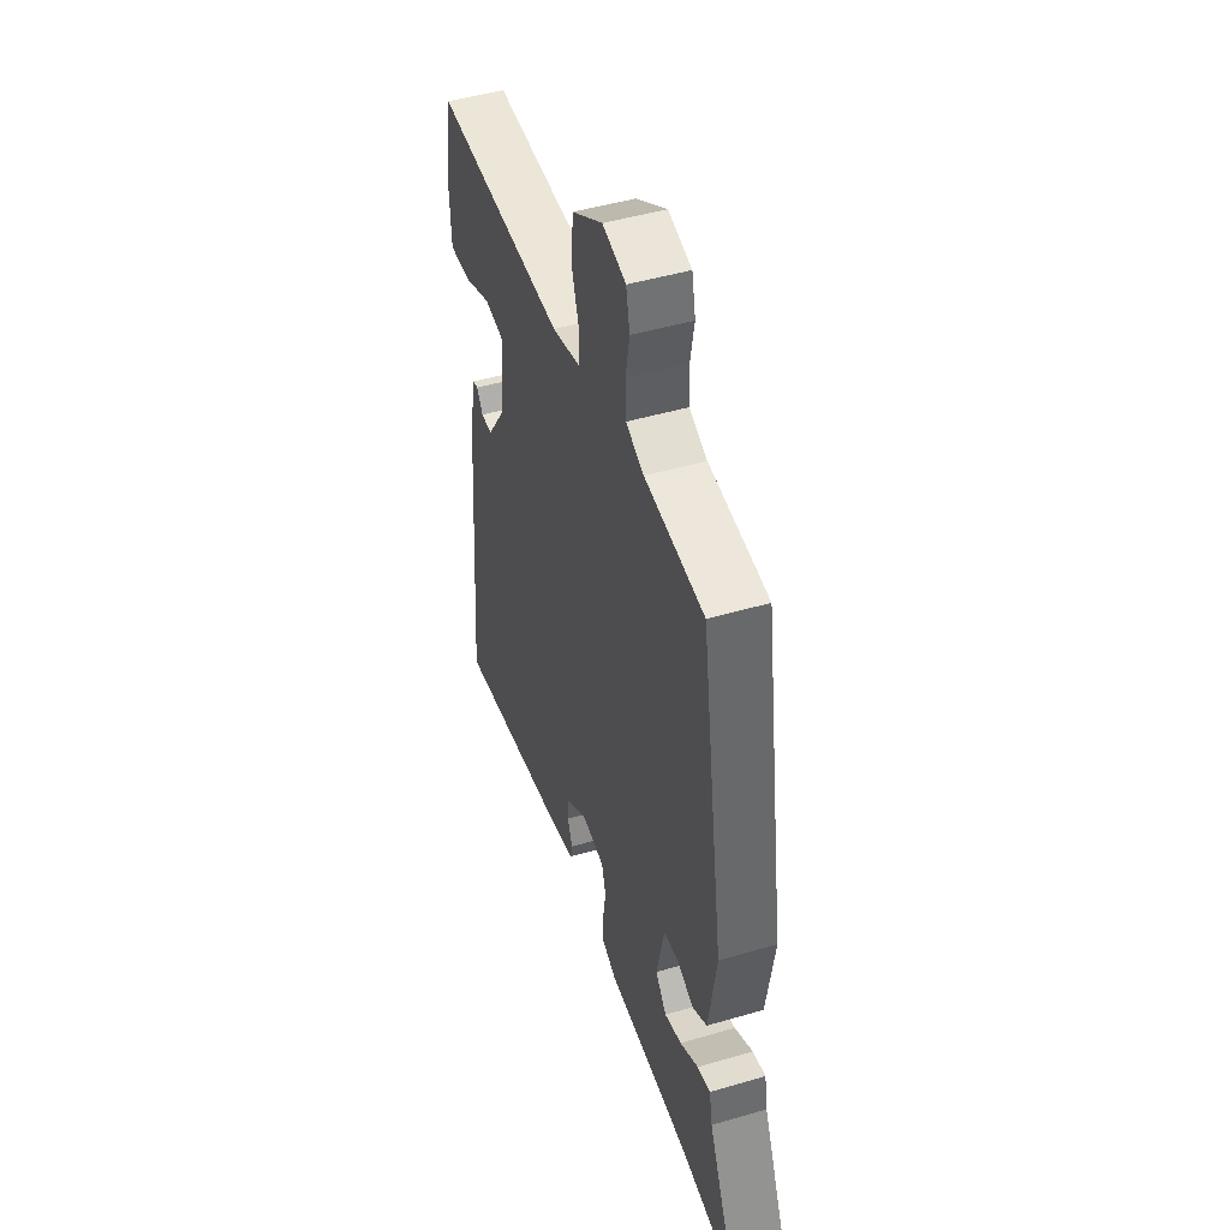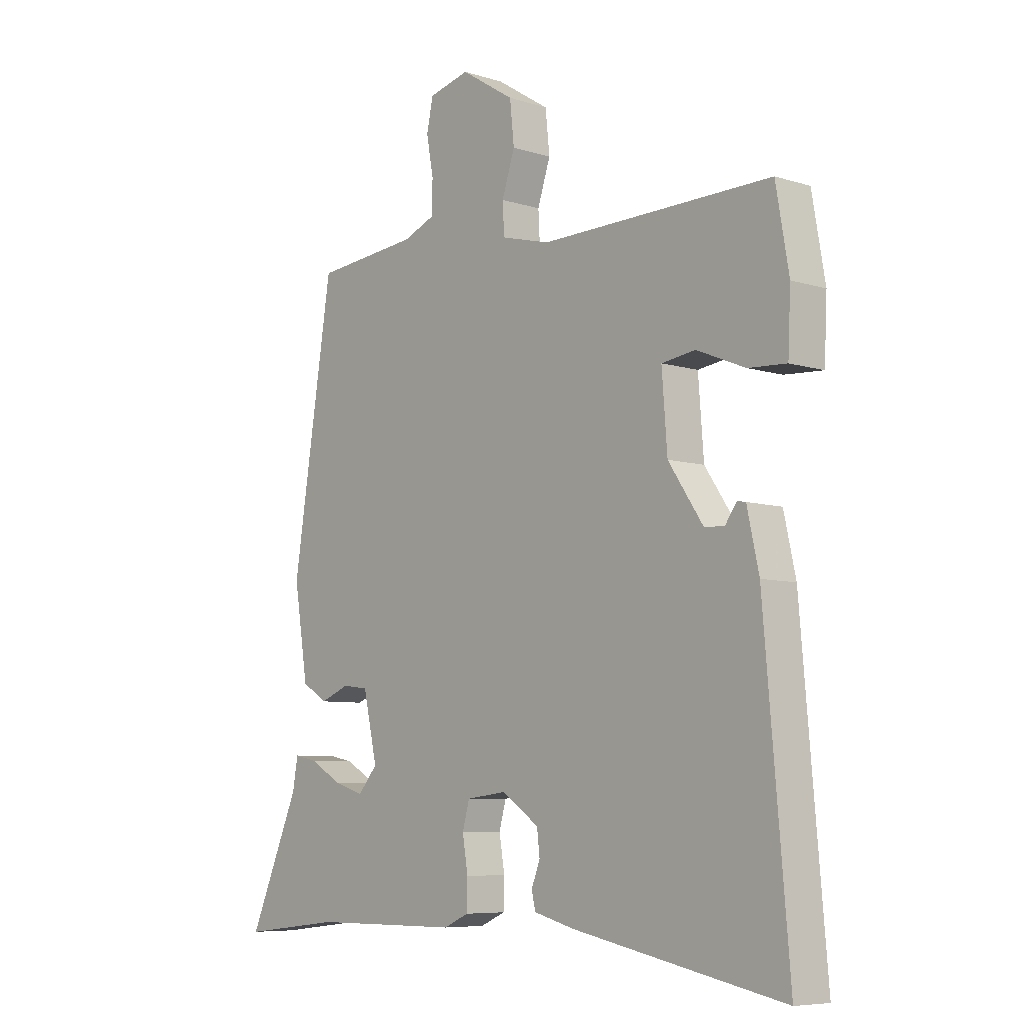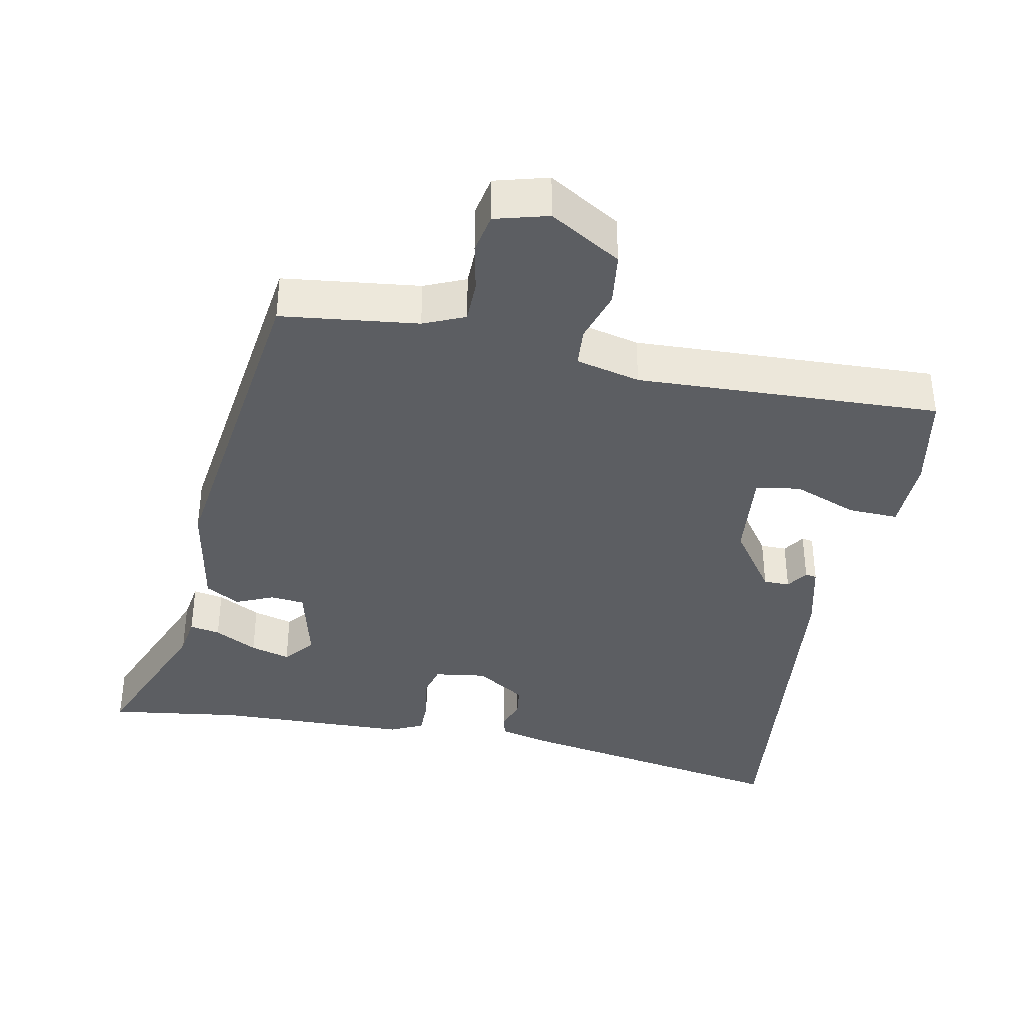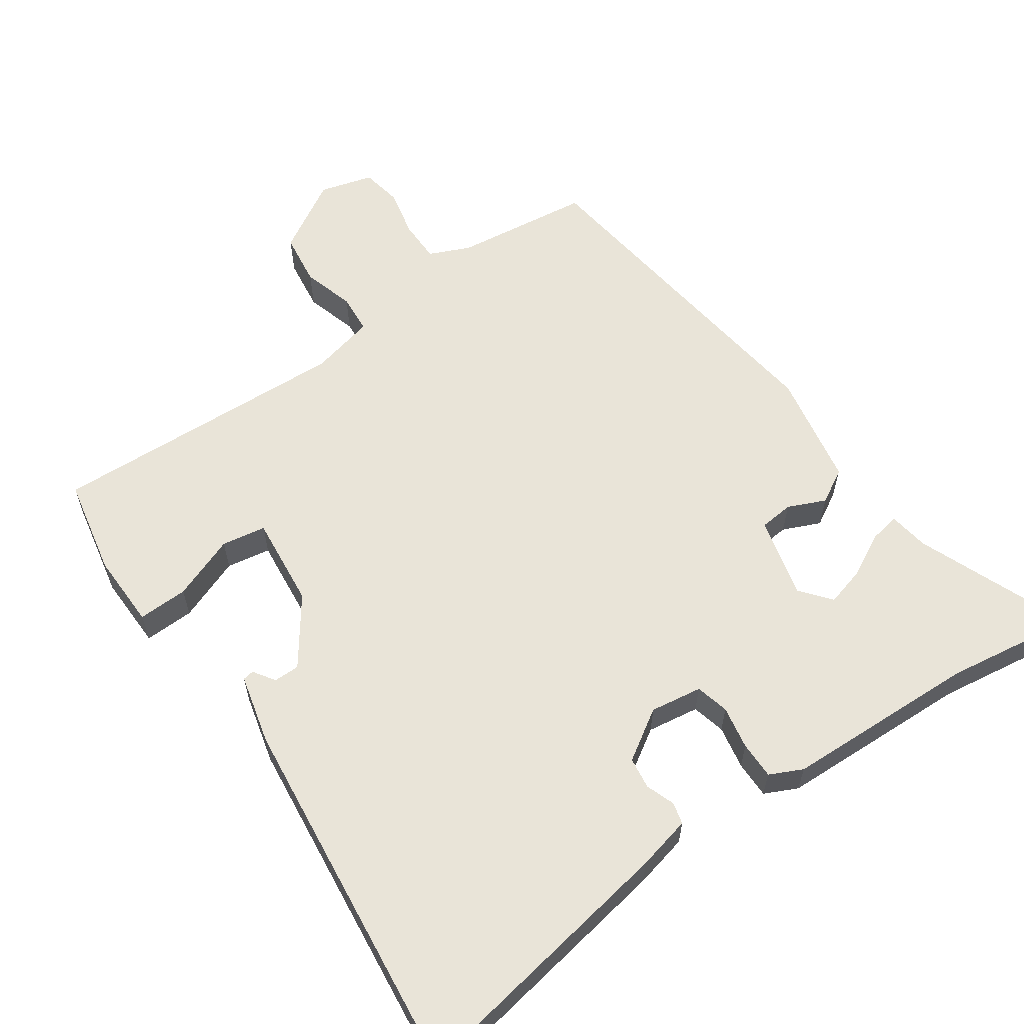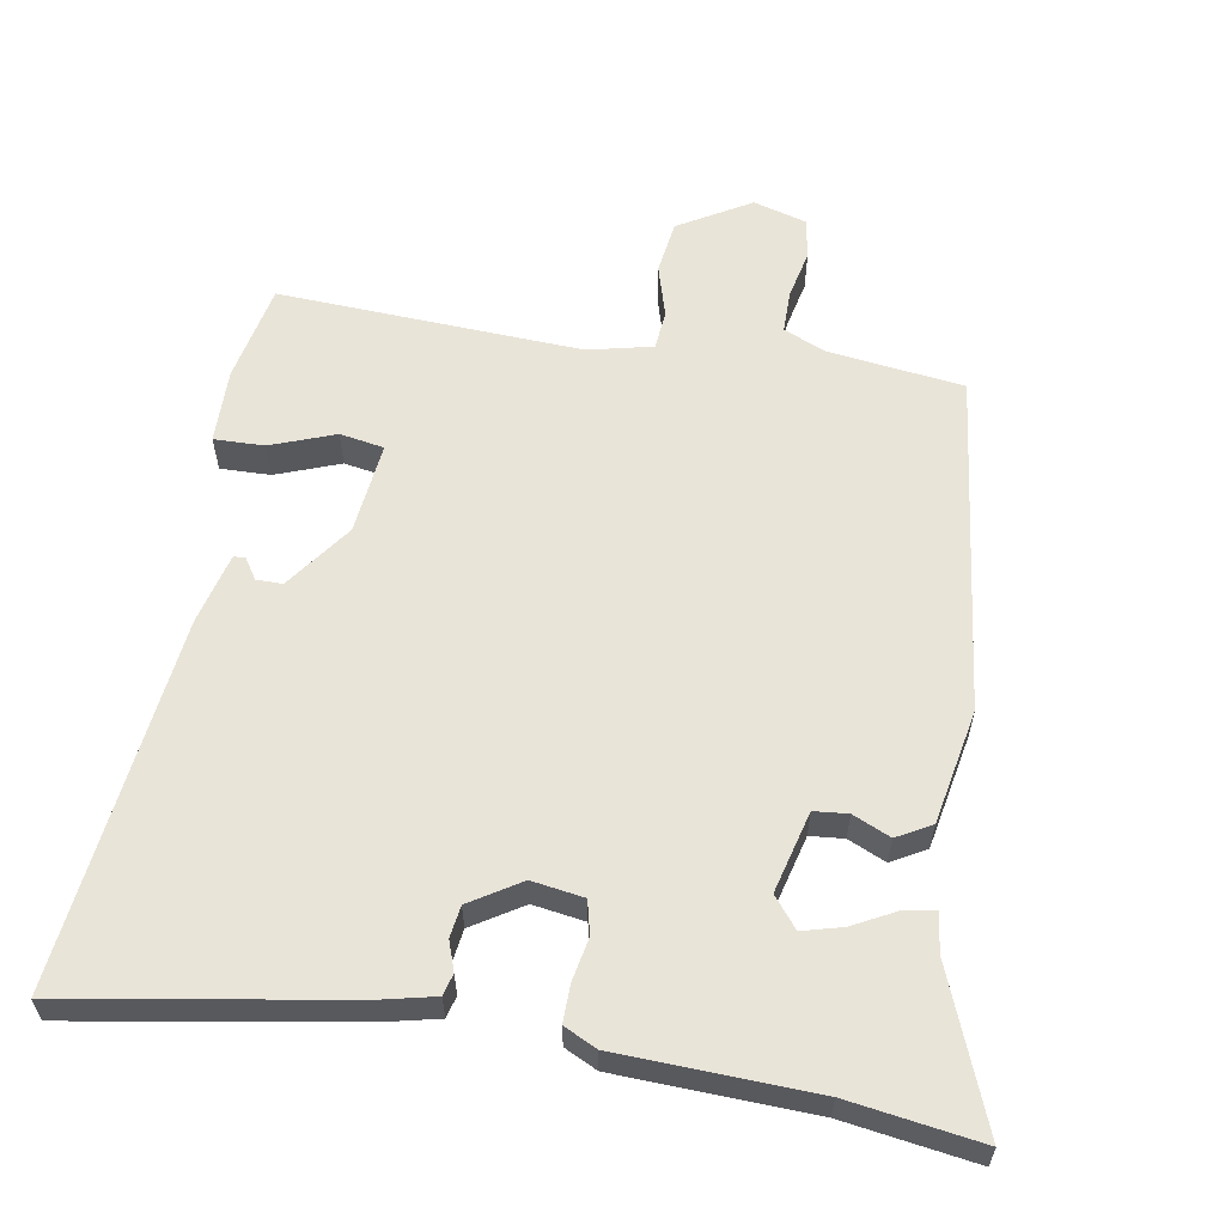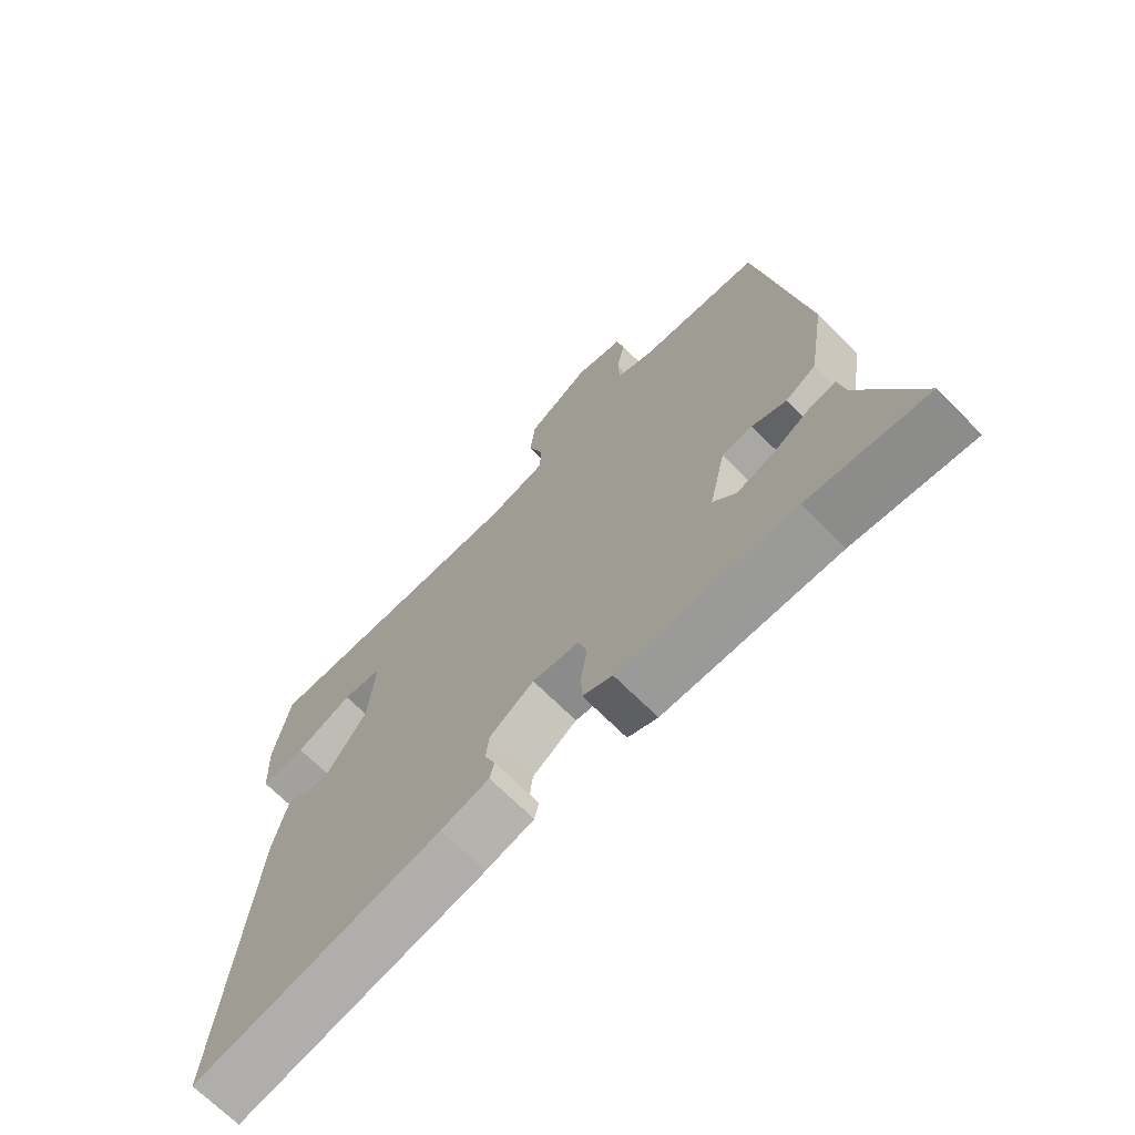
<metadata>
{"format":"obj","ext":"obj","renderer":"f3d","projection":"perspective","resolution":1024,"background":"white","views":[{"elev":47.4,"azim":-108.3,"up":"+Z"},{"elev":-7.2,"azim":48.2,"up":"+Z"},{"elev":-37.7,"azim":-10.0,"up":"+Y"},{"elev":60.3,"azim":146.7,"up":"+Y"},{"elev":59.8,"azim":-168.5,"up":"+Y"},{"elev":-69.5,"azim":-135.0,"up":"+Z"}]}
</metadata>
<code>
v 0.495 0.07 -0.561
v 0.104 0.07 -0.483
v 0.028 0.07 -0.463
v 0.021 0.07 -0.432
v 0.037 0.07 -0.391
v 0.032 0.07 -0.346
v -0.038 0.07 -0.299
v -0.112 0.07 -0.308
v -0.125 0.07 -0.355
v -0.115 0.07 -0.417
v -0.116 0.07 -0.47
v -0.163 0.07 -0.491
v -0.439 0.07 -0.493
v -0.626 0.07 -0.515
v -0.532 0.07 -0.297
v -0.522 0.07 -0.24
v -0.479 0.07 -0.249
v -0.419 0.07 -0.283
v -0.363 0.07 -0.3
v -0.327 0.07 -0.258
v -0.353 0.07 -0.142
v -0.401 0.07 -0.136
v -0.455 0.07 -0.158
v -0.503 0.07 -0.129
v -0.529 0.07 0.034
v -0.454 0.07 0.516
v -0.26 0.07 0.535
v -0.201 0.07 0.559
v -0.199 0.07 0.619
v -0.212 0.07 0.689
v -0.2 0.07 0.746
v -0.124 0.07 0.765
v -0.024 0.07 0.702
v -0.016 0.07 0.626
v -0.04 0.07 0.553
v -0.037 0.07 0.497
v 0.054 0.07 0.473
v 0.484 0.07 0.481
v 0.508 0.07 0.341
v 0.503 0.07 0.235
v 0.432 0.07 0.239
v 0.342 0.07 0.276
v 0.279 0.07 0.267
v 0.289 0.07 0.136
v 0.354 0.07 0.04
v 0.391 0.07 0.039
v 0.412 0.07 0.069
v 0.428 0.07 0.066
v 0.45 0.07 -0.034
v 0.495 0 -0.561
v 0.104 0 -0.483
v 0.028 0 -0.463
v 0.021 0 -0.432
v 0.037 0 -0.391
v 0.032 0 -0.346
v -0.038 0 -0.299
v -0.112 0 -0.308
v -0.125 0 -0.355
v -0.115 0 -0.417
v -0.116 0 -0.47
v -0.163 0 -0.491
v -0.439 0 -0.493
v -0.626 0 -0.515
v -0.532 0 -0.297
v -0.522 0 -0.24
v -0.479 0 -0.249
v -0.419 0 -0.283
v -0.363 0 -0.3
v -0.327 0 -0.258
v -0.353 0 -0.142
v -0.401 0 -0.136
v -0.455 0 -0.158
v -0.503 0 -0.129
v -0.529 0 0.034
v -0.454 0 0.516
v -0.26 0 0.535
v -0.201 0 0.559
v -0.199 0 0.619
v -0.212 0 0.689
v -0.2 0 0.746
v -0.124 0 0.765
v -0.024 0 0.702
v -0.016 0 0.626
v -0.04 0 0.553
v -0.037 0 0.497
v 0.054 0 0.473
v 0.484 0 0.481
v 0.508 0 0.341
v 0.503 0 0.235
v 0.432 0 0.239
v 0.342 0 0.276
v 0.279 0 0.267
v 0.289 0 0.136
v 0.354 0 0.04
v 0.391 0 0.039
v 0.412 0 0.069
v 0.428 0 0.066
v 0.45 0 -0.034
f 49 1 2
f 48 49 2
f 47 48 2
f 46 47 2
f 3 4 5
f 2 3 5
f 46 2 5
f 45 46 5
f 44 45 5 6
f 43 44 6 7
f 40 41 42
f 39 40 42
f 38 39 42
f 37 38 42
f 36 37 42 43
f 33 34 35
f 32 33 35
f 31 32 35
f 30 31 35
f 29 30 35
f 28 29 35 36
f 43 7 8
f 36 43 8
f 28 36 8
f 27 28 8
f 25 26 27
f 24 25 27
f 23 24 27
f 22 23 27
f 15 16 17 18
f 15 18 19
f 14 15 19
f 13 14 19
f 13 19 20
f 12 13 20
f 11 12 20
f 10 11 20
f 9 10 20
f 9 20 21
f 8 9 21
f 27 8 21
f 21 22 27
f 51 50 98
f 51 98 97
f 51 97 96
f 51 96 95
f 54 53 52
f 54 52 51
f 54 51 95
f 54 95 94
f 55 54 94 93
f 56 55 93 92
f 91 90 89
f 91 89 88
f 91 88 87
f 91 87 86
f 92 91 86 85
f 84 83 82
f 84 82 81
f 84 81 80
f 84 80 79
f 84 79 78
f 85 84 78 77
f 57 56 92
f 57 92 85
f 57 85 77
f 57 77 76
f 76 75 74
f 76 74 73
f 76 73 72
f 76 72 71
f 67 66 65 64
f 68 67 64
f 68 64 63
f 68 63 62
f 69 68 62
f 69 62 61
f 69 61 60
f 69 60 59
f 69 59 58
f 70 69 58
f 70 58 57
f 70 57 76
f 76 71 70
f 1 50 51 2
f 2 51 52 3
f 3 52 53 4
f 4 53 54 5
f 5 54 55 6
f 6 55 56 7
f 7 56 57 8
f 8 57 58 9
f 9 58 59 10
f 10 59 60 11
f 11 60 61 12
f 12 61 62 13
f 13 62 63 14
f 14 63 64 15
f 15 64 65 16
f 16 65 66 17
f 17 66 67 18
f 18 67 68 19
f 19 68 69 20
f 20 69 70 21
f 21 70 71 22
f 22 71 72 23
f 23 72 73 24
f 24 73 74 25
f 25 74 75 26
f 26 75 76 27
f 27 76 77 28
f 28 77 78 29
f 29 78 79 30
f 30 79 80 31
f 31 80 81 32
f 32 81 82 33
f 33 82 83 34
f 34 83 84 35
f 35 84 85 36
f 36 85 86 37
f 37 86 87 38
f 38 87 88 39
f 39 88 89 40
f 40 89 90 41
f 41 90 91 42
f 42 91 92 43
f 43 92 93 44
f 44 93 94 45
f 45 94 95 46
f 46 95 96 47
f 47 96 97 48
f 48 97 98 49
f 49 98 50 1

</code>
